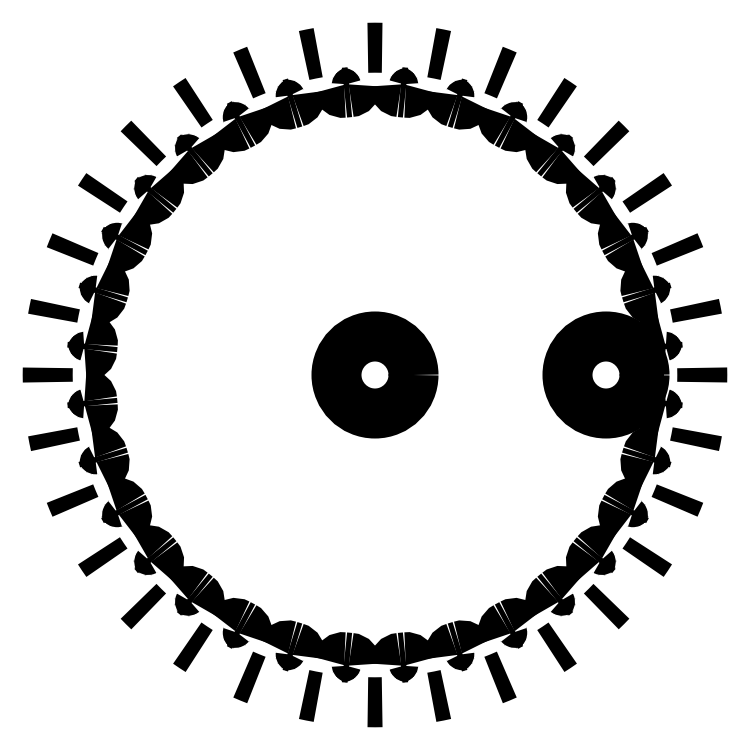
<metadata>
{"format":"dxf","ext":"dxf","renderer":"ezdxf+matplotlib","layout":"modelspace","background":"white","min_lineweight":24,"dpi":150}
</metadata>
<code>
0
SECTION
2
ENTITIES
0
ARC
8
Shape2DView002
10
18.84
20
-1.677
30
0
40
0.475
50
90.22
51
175
0
ARC
8
Shape2DView002
10
0
20
-0
30
0
40
18.44
50
-6.162
51
-5.088
0
ARC
8
Shape2DView002
10
0.0005686
20
-0.02532
30
0
40
21.25
50
-1.183
51
1.32
0
ARC
8
Shape2DView002
10
18.8
20
-2.03
30
0
40
0.475
50
173.8
51
-101.4
0
ARC
8
Shape2DView002
10
18.84
20
1.677
30
0
40
0.475
50
-175
51
-90.19
0
ARC
8
Shape2DView002
10
-0.004382
20
-0.02495
30
0
40
21.25
50
-12.43
51
-9.93
0
ARC
8
Shape2DView002
10
0
20
0
30
0
40
18.44
50
5.088
51
6.162
0
ARC
8
Shape2DView002
10
18.8
20
2.03
30
0
40
0.475
50
101.5
51
-173.8
0
ARC
8
Shape2DView002
10
18.15
20
-5.32
30
0
40
0.475
50
78.97
51
163.7
0
ARC
8
Shape2DView002
10
0
20
-0
30
0
40
18.44
50
-17.41
51
-16.34
0
ARC
8
Shape2DView002
10
0.005498
20
-0.02472
30
0
40
21.25
50
10.07
51
12.57
0
ARC
8
Shape2DView002
10
18.05
20
-5.66
30
0
40
0.475
50
162.5
51
-112.7
0
ARC
8
Shape2DView002
10
18.15
20
5.32
30
0
40
0.475
50
-163.7
51
-78.94
0
ARC
8
Shape2DView002
10
-0.009165
20
-0.02361
30
0
40
21.25
50
-23.68
51
-21.18
0
ARC
8
Shape2DView002
10
-0
20
-0
30
0
40
18.44
50
16.34
51
17.41
0
ARC
8
Shape2DView002
10
18.05
20
5.66
30
0
40
0.475
50
112.7
51
-162.5
0
ARC
8
Shape2DView002
10
16.76
20
-8.758
30
0
40
0.475
50
67.72
51
152.5
0
ARC
8
Shape2DView002
10
-0
20
0
30
0
40
18.44
50
-28.66
51
-27.59
0
ARC
8
Shape2DView002
10
0.01022
20
-0.02318
30
0
40
21.25
50
21.32
51
23.82
0
ARC
8
Shape2DView002
10
16.59
20
-9.071
30
0
40
0.475
50
151.3
51
-123.9
0
ARC
8
Shape2DView002
10
16.76
20
8.758
30
0
40
0.475
50
-152.5
51
-67.69
0
ARC
8
Shape2DView002
10
-0.0136
20
-0.02137
30
0
40
21.25
50
-34.93
51
-32.43
0
ARC
8
Shape2DView002
10
0
20
0
30
0
40
18.44
50
27.59
51
28.66
0
ARC
8
Shape2DView002
10
16.59
20
9.071
30
0
40
0.475
50
124
51
-151.3
0
ARC
8
Shape2DView002
10
14.73
20
-11.86
30
0
40
0.475
50
56.47
51
141.2
0
ARC
8
Shape2DView002
10
-0
20
0
30
0
40
18.44
50
-39.91
51
-38.84
0
ARC
8
Shape2DView002
10
0.01454
20
-0.02074
30
0
40
21.25
50
32.57
51
35.07
0
ARC
8
Shape2DView002
10
14.51
20
-12.13
30
0
40
0.475
50
140
51
-135.2
0
ARC
8
Shape2DView002
10
14.73
20
11.86
30
0
40
0.475
50
-141.2
51
-56.44
0
ARC
8
Shape2DView002
10
-0.0175
20
-0.01831
30
0
40
21.25
50
-46.18
51
-43.68
0
ARC
8
Shape2DView002
10
0
20
0
30
0
40
18.44
50
38.84
51
39.91
0
ARC
8
Shape2DView002
10
14.51
20
12.13
30
0
40
0.475
50
135.2
51
-140
0
ARC
8
Shape2DView002
10
12.13
20
-14.51
30
0
40
0.475
50
45.22
51
130
0
ARC
8
Shape2DView002
10
-0
20
0
30
0
40
18.44
50
-51.16
51
-50.09
0
ARC
8
Shape2DView002
10
0.01831
20
-0.0175
30
0
40
21.25
50
43.82
51
46.32
0
ARC
8
Shape2DView002
10
11.86
20
-14.73
30
0
40
0.475
50
128.8
51
-146.4
0
ARC
8
Shape2DView002
10
12.13
20
14.51
30
0
40
0.475
50
-130
51
-45.19
0
ARC
8
Shape2DView002
10
-0.02074
20
-0.01454
30
0
40
21.25
50
-57.43
51
-54.93
0
ARC
8
Shape2DView002
10
-0
20
-0
30
0
40
18.44
50
50.09
51
51.16
0
ARC
8
Shape2DView002
10
11.86
20
14.73
30
0
40
0.475
50
146.5
51
-128.8
0
ARC
8
Shape2DView002
10
9.071
20
-16.59
30
0
40
0.475
50
33.97
51
118.7
0
ARC
8
Shape2DView002
10
0
20
-0
30
0
40
18.44
50
-62.41
51
-61.34
0
ARC
8
Shape2DView002
10
0.02137
20
-0.0136
30
0
40
21.25
50
55.07
51
57.57
0
ARC
8
Shape2DView002
10
8.758
20
-16.76
30
0
40
0.475
50
117.5
51
-157.7
0
ARC
8
Shape2DView002
10
9.071
20
16.59
30
0
40
0.475
50
-118.7
51
-33.94
0
ARC
8
Shape2DView002
10
-0.02318
20
-0.01022
30
0
40
21.25
50
-68.68
51
-66.18
0
ARC
8
Shape2DView002
10
-0
20
-0
30
0
40
18.44
50
61.34
51
62.41
0
ARC
8
Shape2DView002
10
8.758
20
16.76
30
0
40
0.475
50
157.7
51
-117.5
0
ARC
8
Shape2DView002
10
5.66
20
-18.05
30
0
40
0.475
50
22.72
51
107.5
0
ARC
8
Shape2DView002
10
-0
20
0
30
0
40
18.44
50
-73.66
51
-72.59
0
ARC
8
Shape2DView002
10
0.02361
20
-0.009165
30
0
40
21.25
50
66.32
51
68.82
0
ARC
8
Shape2DView002
10
5.32
20
-18.15
30
0
40
0.475
50
106.3
51
-168.9
0
ARC
8
Shape2DView002
10
5.66
20
18.05
30
0
40
0.475
50
-107.5
51
-22.69
0
ARC
8
Shape2DView002
10
-0.02472
20
-0.005498
30
0
40
21.25
50
-79.93
51
-77.43
0
ARC
8
Shape2DView002
10
-0
20
-0
30
0
40
18.44
50
72.59
51
73.66
0
ARC
8
Shape2DView002
10
5.32
20
18.15
30
0
40
0.475
50
169
51
-106.3
0
ARC
8
Shape2DView002
10
2.03
20
-18.8
30
0
40
0.475
50
11.47
51
96.21
0
ARC
8
Shape2DView002
10
0
20
-0
30
0
40
18.44
50
-84.91
51
-83.84
0
ARC
8
Shape2DView002
10
0.02495
20
-0.004382
30
0
40
21.25
50
77.57
51
80.07
0
ARC
8
Shape2DView002
10
1.677
20
-18.84
30
0
40
0.475
50
95.04
51
179.8
0
ARC
8
Shape2DView002
10
2.03
20
18.8
30
0
40
0.475
50
-96.21
51
-11.44
0
ARC
8
Shape2DView002
10
-0.02532
20
-0.0005686
30
0
40
21.25
50
-91.18
51
-88.68
0
ARC
8
Shape2DView002
10
0
20
0
30
0
40
18.44
50
83.84
51
84.91
0
ARC
8
Shape2DView002
10
1.677
20
18.84
30
0
40
0.475
50
-179.8
51
-95.04
0
ARC
8
Shape2DView002
10
-1.677
20
-18.84
30
0
40
0.475
50
0.2248
51
84.96
0
ARC
8
Shape2DView002
10
-0
20
-0
30
0
40
18.44
50
-96.16
51
-95.09
0
ARC
8
Shape2DView002
10
0.02532
20
0.0005686
30
0
40
21.25
50
88.82
51
91.32
0
ARC
8
Shape2DView002
10
-2.03
20
-18.8
30
0
40
0.475
50
83.79
51
168.6
0
ARC
8
Shape2DView002
10
-1.677
20
18.84
30
0
40
0.475
50
-84.96
51
-0.1854
0
ARC
8
Shape2DView002
10
-0.02495
20
0.004382
30
0
40
21.25
50
-102.4
51
-99.93
0
ARC
8
Shape2DView002
10
-0
20
0
30
0
40
18.44
50
95.09
51
96.16
0
ARC
8
Shape2DView002
10
-2.03
20
18.8
30
0
40
0.475
50
-168.5
51
-83.79
0
ARC
8
Shape2DView002
10
-5.32
20
-18.15
30
0
40
0.475
50
-11.03
51
73.71
0
ARC
8
Shape2DView002
10
-0
20
-0
30
0
40
18.44
50
-107.4
51
-106.3
0
ARC
8
Shape2DView002
10
0.02472
20
0.005498
30
0
40
21.25
50
100.1
51
102.6
0
ARC
8
Shape2DView002
10
-5.66
20
-18.05
30
0
40
0.475
50
72.54
51
157.3
0
ARC
8
Shape2DView002
10
-5.32
20
18.15
30
0
40
0.475
50
-73.71
51
11.06
0
ARC
8
Shape2DView002
10
-0.02361
20
0.009165
30
0
40
21.25
50
-113.7
51
-111.2
0
ARC
8
Shape2DView002
10
0
20
-0
30
0
40
18.44
50
106.3
51
107.4
0
ARC
8
Shape2DView002
10
-5.66
20
18.05
30
0
40
0.475
50
-157.3
51
-72.54
0
ARC
8
Shape2DView002
10
-8.758
20
-16.76
30
0
40
0.475
50
-22.28
51
62.46
0
ARC
8
Shape2DView002
10
0
20
0
30
0
40
18.44
50
-118.7
51
-117.6
0
ARC
8
Shape2DView002
10
0.02318
20
0.01022
30
0
40
21.25
50
111.3
51
113.8
0
ARC
8
Shape2DView002
10
-9.071
20
-16.59
30
0
40
0.475
50
61.29
51
146.1
0
ARC
8
Shape2DView002
10
-8.758
20
16.76
30
0
40
0.475
50
-62.46
51
22.31
0
ARC
8
Shape2DView002
10
-0.02137
20
0.0136
30
0
40
21.25
50
-124.9
51
-122.4
0
ARC
8
Shape2DView002
10
-0
20
0
30
0
40
18.44
50
117.6
51
118.7
0
ARC
8
Shape2DView002
10
-9.071
20
16.59
30
0
40
0.475
50
-146
51
-61.29
0
ARC
8
Shape2DView002
10
-11.86
20
-14.73
30
0
40
0.475
50
-33.53
51
51.21
0
ARC
8
Shape2DView002
10
0
20
0
30
0
40
18.44
50
-129.9
51
-128.8
0
ARC
8
Shape2DView002
10
0.02074
20
0.01454
30
0
40
21.25
50
122.6
51
125.1
0
ARC
8
Shape2DView002
10
-12.13
20
-14.51
30
0
40
0.475
50
50.04
51
134.8
0
ARC
8
Shape2DView002
10
-11.86
20
14.73
30
0
40
0.475
50
-51.21
51
33.56
0
ARC
8
Shape2DView002
10
-0.01831
20
0.0175
30
0
40
21.25
50
-136.2
51
-133.7
0
ARC
8
Shape2DView002
10
-0
20
0
30
0
40
18.44
50
128.8
51
129.9
0
ARC
8
Shape2DView002
10
-12.13
20
14.51
30
0
40
0.475
50
-134.8
51
-50.04
0
ARC
8
Shape2DView002
10
-14.51
20
-12.13
30
0
40
0.475
50
-44.78
51
39.96
0
ARC
8
Shape2DView002
10
-0
20
-0
30
0
40
18.44
50
-141.2
51
-140.1
0
ARC
8
Shape2DView002
10
0.0175
20
0.01831
30
0
40
21.25
50
133.8
51
136.3
0
ARC
8
Shape2DView002
10
-14.73
20
-11.86
30
0
40
0.475
50
38.79
51
123.6
0
ARC
8
Shape2DView002
10
-14.51
20
12.13
30
0
40
0.475
50
-39.96
51
44.81
0
ARC
8
Shape2DView002
10
-0.01454
20
0.02074
30
0
40
21.25
50
-147.4
51
-144.9
0
ARC
8
Shape2DView002
10
0
20
-0
30
0
40
18.44
50
140.1
51
141.2
0
ARC
8
Shape2DView002
10
-14.73
20
11.86
30
0
40
0.475
50
-123.5
51
-38.79
0
ARC
8
Shape2DView002
10
-16.59
20
-9.071
30
0
40
0.475
50
-56.03
51
28.71
0
ARC
8
Shape2DView002
10
0
20
0
30
0
40
18.44
50
-152.4
51
-151.3
0
ARC
8
Shape2DView002
10
0.0136
20
0.02137
30
0
40
21.25
50
145.1
51
147.6
0
ARC
8
Shape2DView002
10
-16.76
20
-8.758
30
0
40
0.475
50
27.54
51
112.3
0
ARC
8
Shape2DView002
10
-16.59
20
9.071
30
0
40
0.475
50
-28.71
51
56.06
0
ARC
8
Shape2DView002
10
-0.01022
20
0.02318
30
0
40
21.25
50
-158.7
51
-156.2
0
ARC
8
Shape2DView002
10
0
20
-0
30
0
40
18.44
50
151.3
51
152.4
0
ARC
8
Shape2DView002
10
-16.76
20
8.758
30
0
40
0.475
50
-112.3
51
-27.54
0
ARC
8
Shape2DView002
10
-18.05
20
-5.66
30
0
40
0.475
50
-67.28
51
17.46
0
ARC
8
Shape2DView002
10
0
20
0
30
0
40
18.44
50
-163.7
51
-162.6
0
ARC
8
Shape2DView002
10
0.009165
20
0.02361
30
0
40
21.25
50
156.3
51
158.8
0
ARC
8
Shape2DView002
10
-18.15
20
-5.32
30
0
40
0.475
50
16.29
51
101.1
0
ARC
8
Shape2DView002
10
-18.05
20
5.66
30
0
40
0.475
50
-17.46
51
67.31
0
ARC
8
Shape2DView002
10
-0.005498
20
0.02472
30
0
40
21.25
50
-169.9
51
-167.4
0
ARC
8
Shape2DView002
10
-0
20
0
30
0
40
18.44
50
162.6
51
163.7
0
ARC
8
Shape2DView002
10
-18.15
20
5.32
30
0
40
0.475
50
-101
51
-16.29
0
ARC
8
Shape2DView002
10
-18.8
20
-2.03
30
0
40
0.475
50
-78.53
51
6.206
0
ARC
8
Shape2DView002
10
-0
20
-0
30
0
40
18.44
50
-174.9
51
-173.8
0
ARC
8
Shape2DView002
10
0.004382
20
0.02495
30
0
40
21.25
50
167.6
51
170.1
0
ARC
8
Shape2DView002
10
-18.84
20
-1.677
30
0
40
0.475
50
5.042
51
89.81
0
ARC
8
Shape2DView002
10
-18.8
20
2.03
30
0
40
0.475
50
-6.208
51
78.56
0
ARC
8
Shape2DView002
10
-0.0005686
20
0.02532
30
0
40
21.25
50
178.8
51
-178.7
0
ARC
8
Shape2DView002
10
-0
20
0
30
0
40
18.44
50
173.8
51
174.9
0
ARC
8
Shape2DView002
10
-18.84
20
1.677
30
0
40
0.475
50
-89.78
51
-5.044
0
CIRCLE
8
Shape2DView002
10
0
20
0
30
0
40
2.5
0
CIRCLE
8
Shape2DView002
10
15
20
0
30
0
40
2.5
0
ENDSEC
0
EOF

</code>
